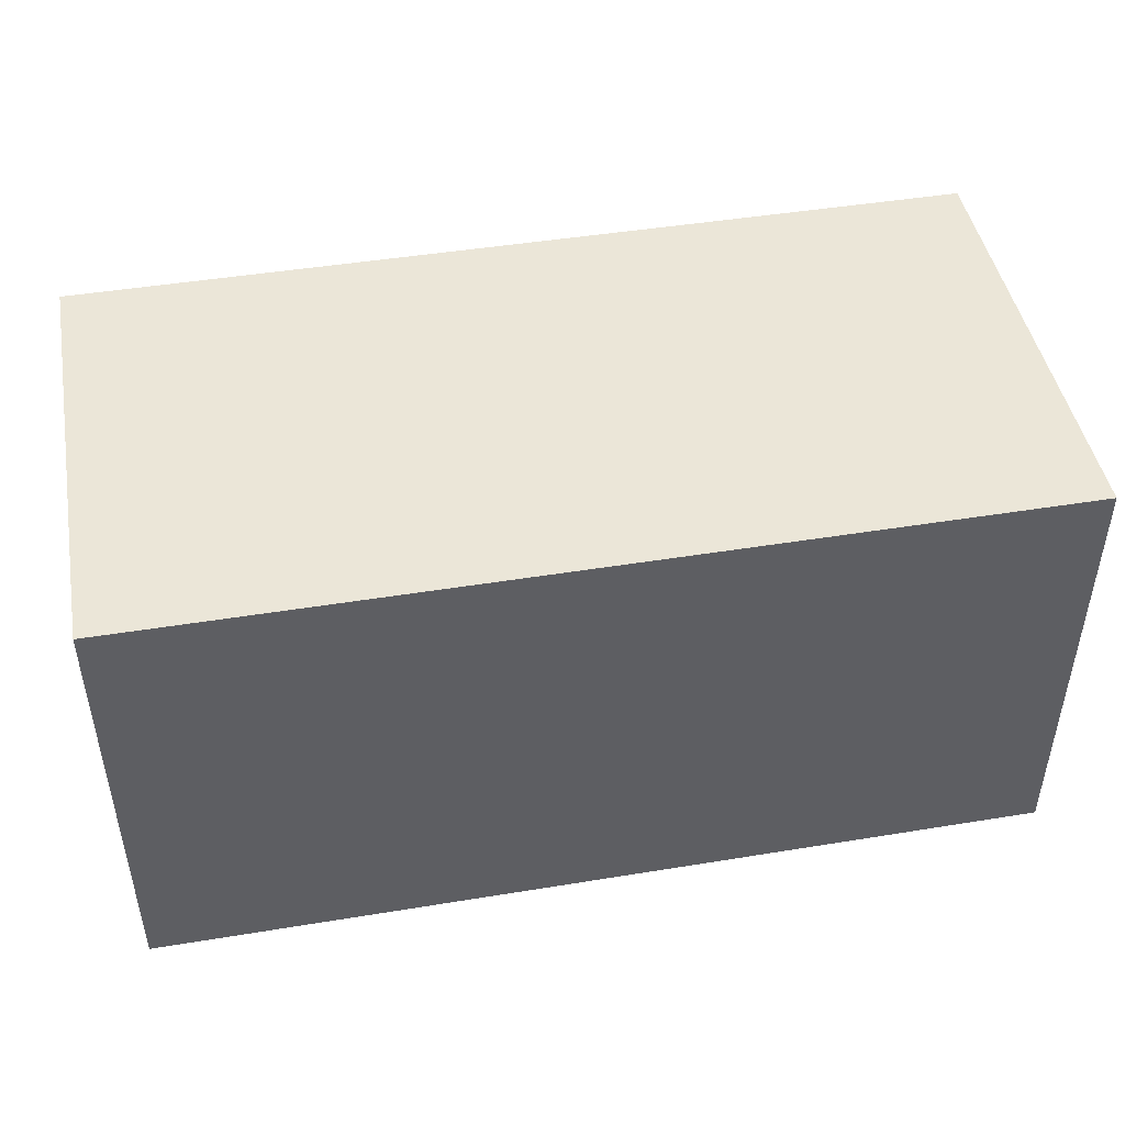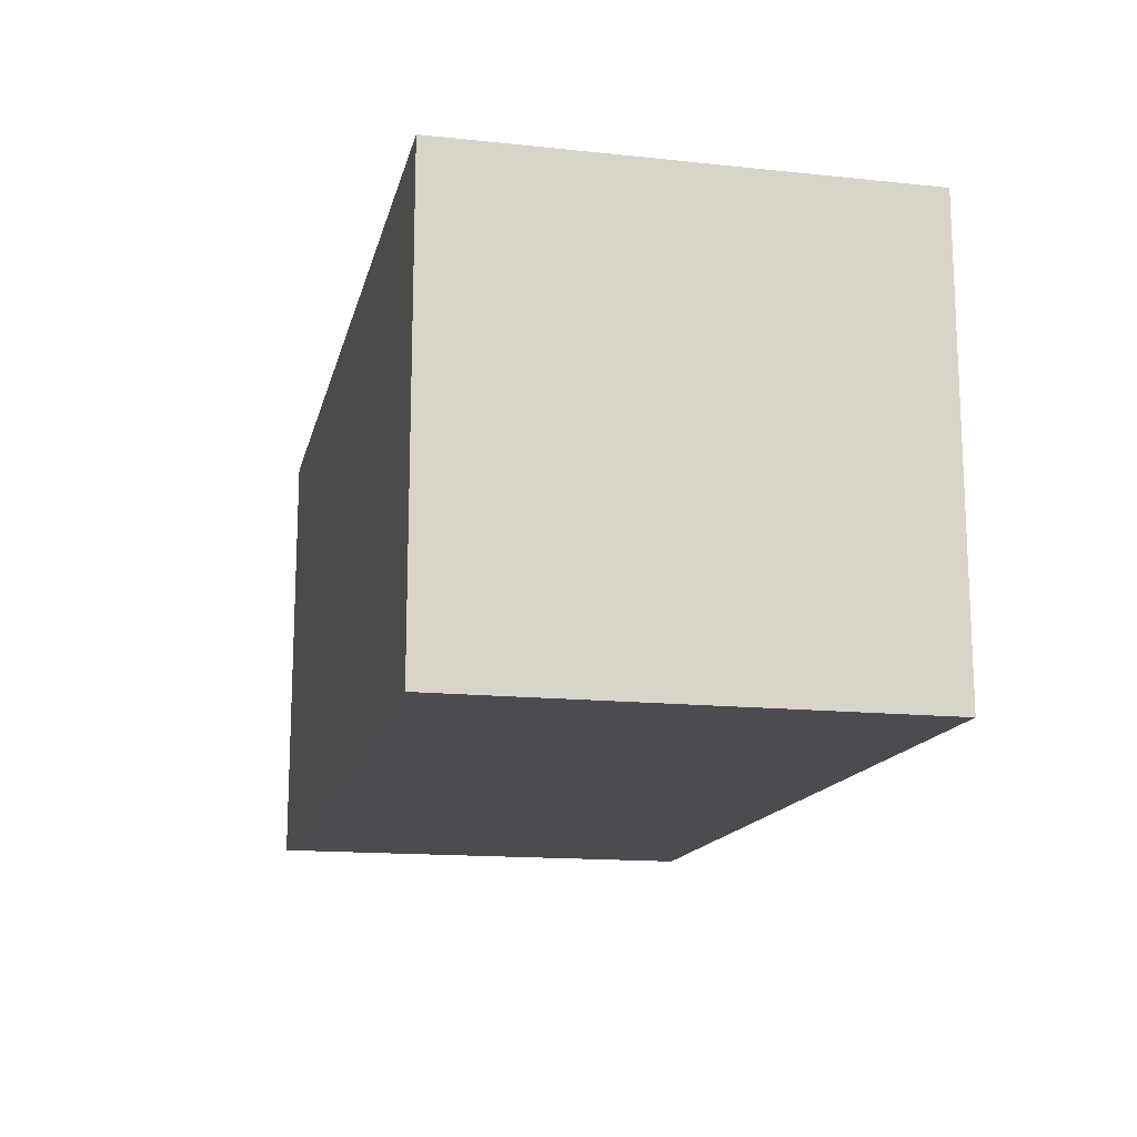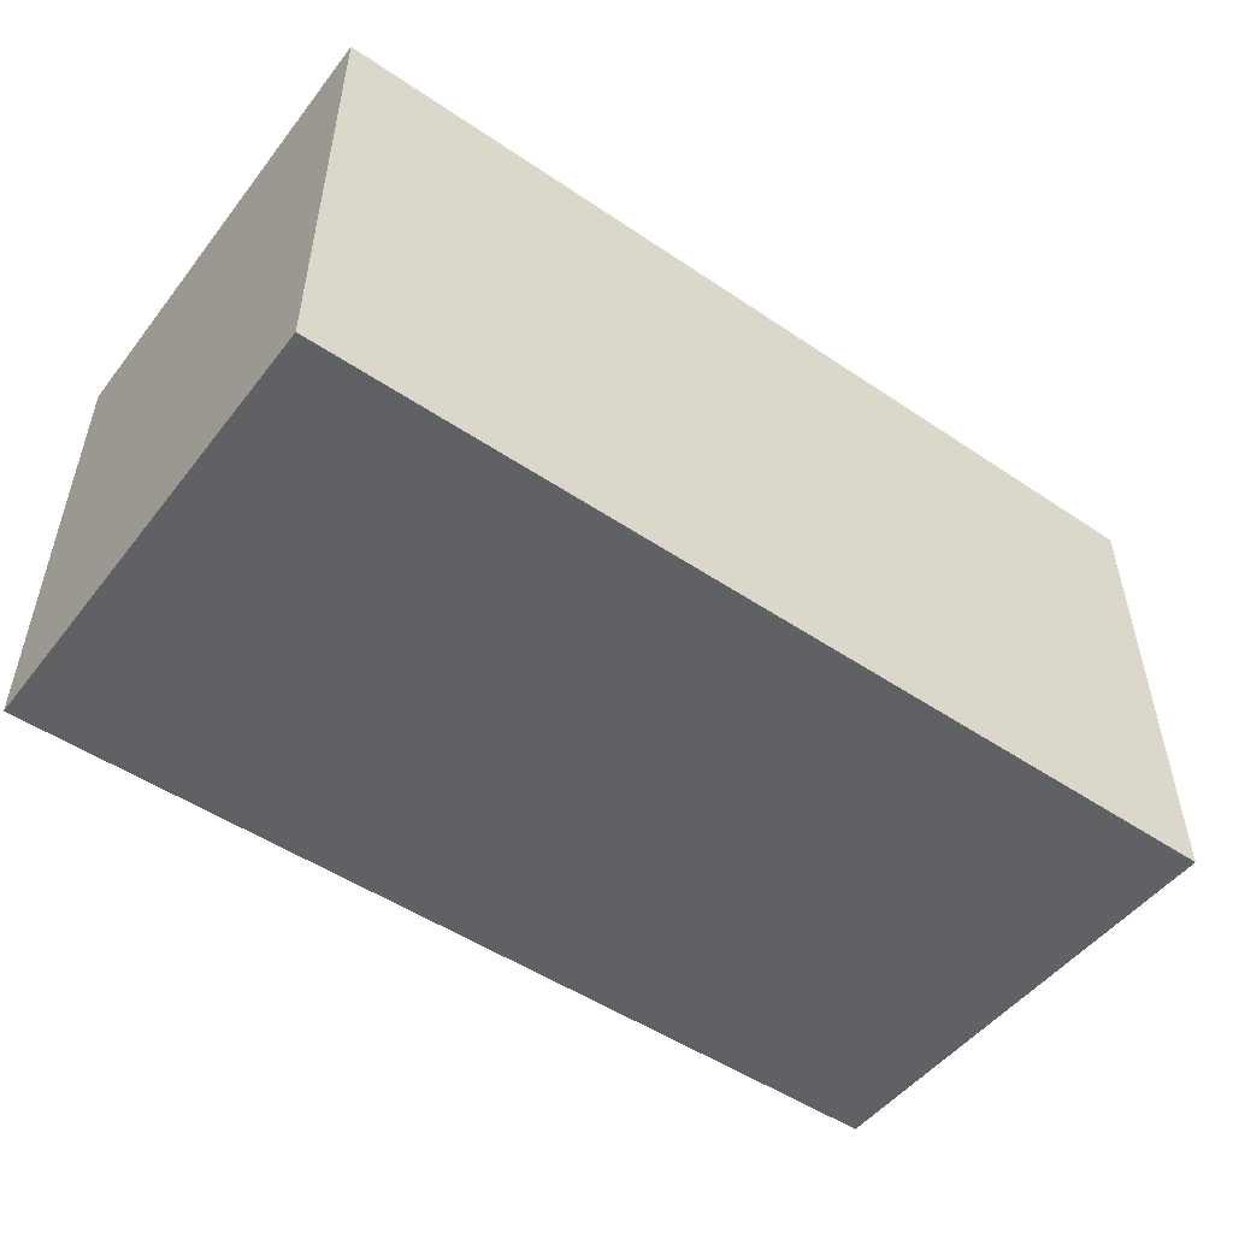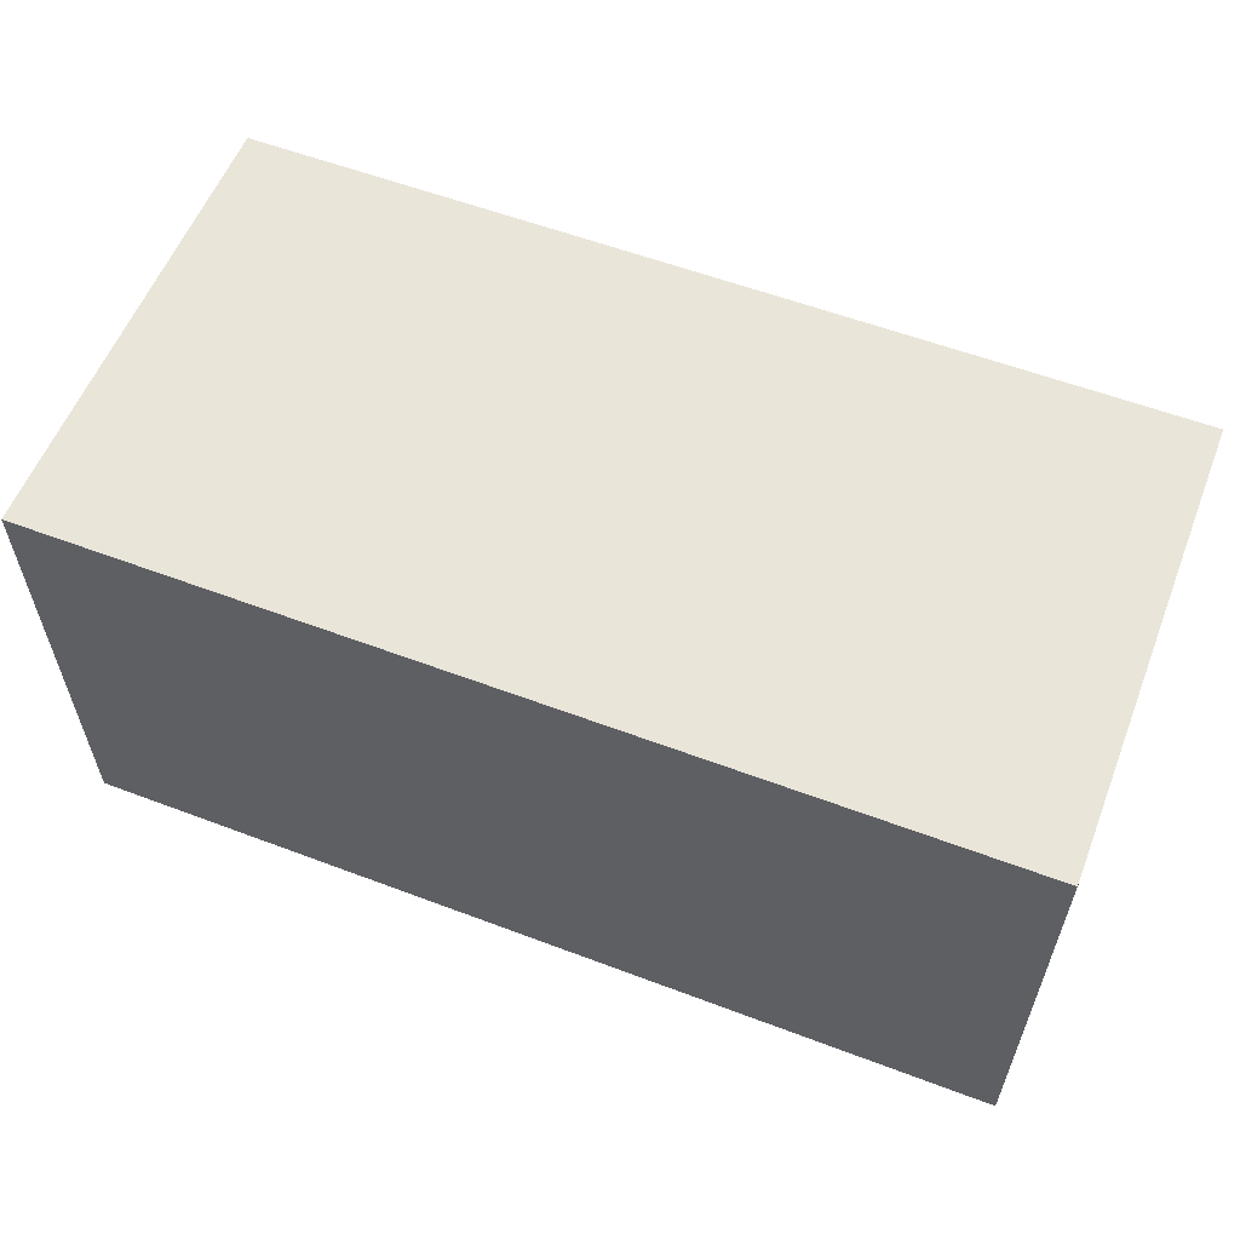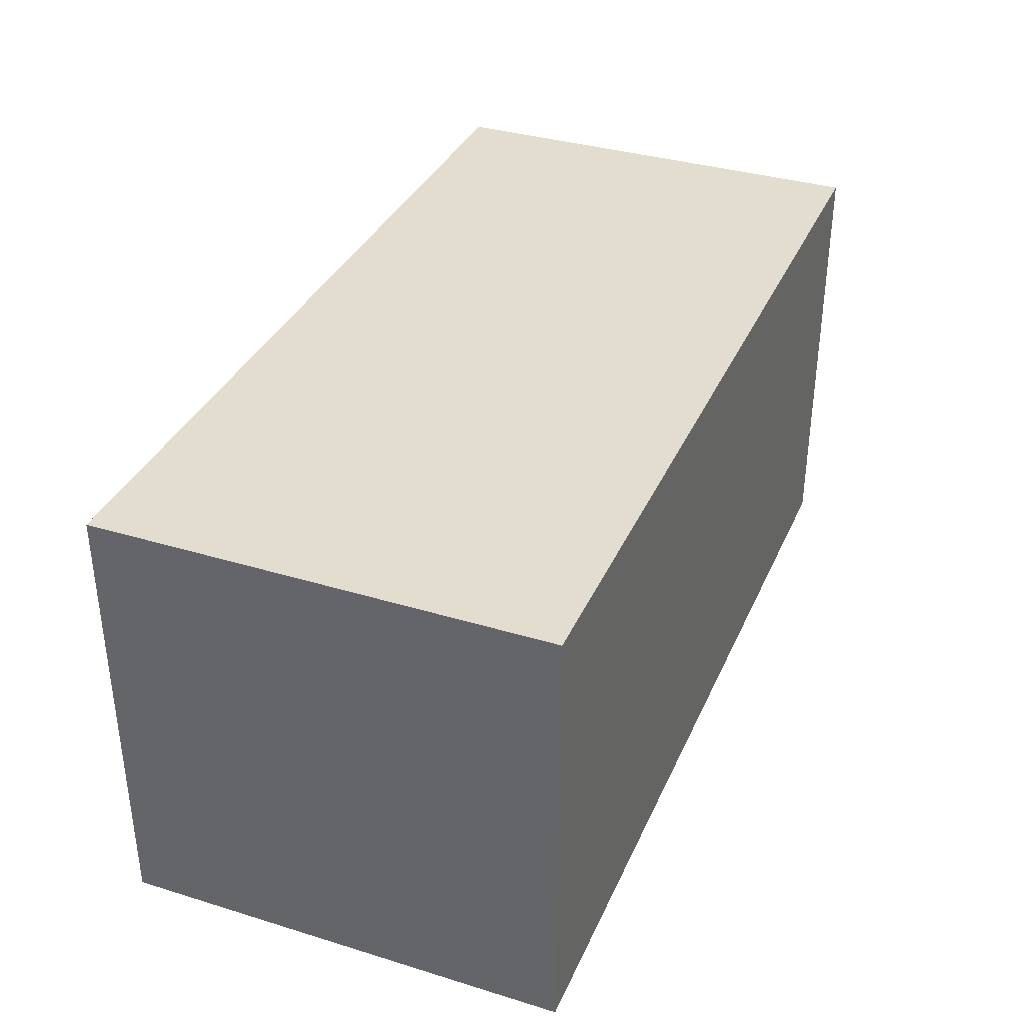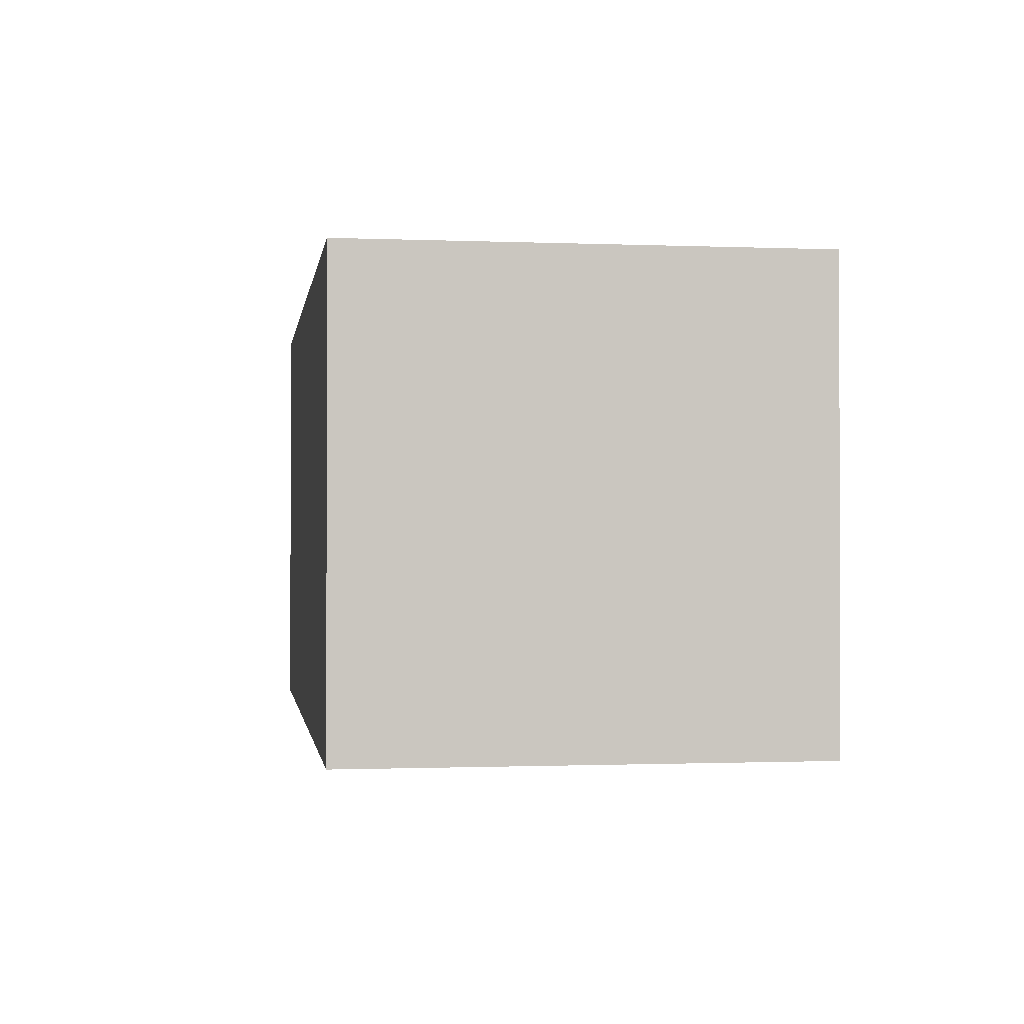
<metadata>
{"format":"obj","ext":"obj","renderer":"f3d","projection":"perspective","resolution":1024,"background":"white","views":[{"elev":46.1,"azim":169.4,"up":"+Y"},{"elev":-15.0,"azim":-102.7,"up":"+Z"},{"elev":-50.4,"azim":143.5,"up":"+Y"},{"elev":57.8,"azim":21.4,"up":"+Z"},{"elev":35.6,"azim":111.9,"up":"+Z"},{"elev":-0.9,"azim":81.6,"up":"+Y"}]}
</metadata>
<code>
o
v -0.4 0.7 0.1
v -0.4 0.7 -0.1
v -0.4 0.9 0.1
v -0.4 0.9 -0.1
v 0 0.7 0.1
v 0 0.7 -0.1
v 0 0.9 0.1
v 0 0.9 -0.1
v -0.4 0.7 0.1
v -0.4 0.9 0.1
v 0 0.7 0.1
v 0 0.9 0.1
v -0.4 0.7 -0.1
v -0.4 0.9 -0.1
v 0 0.7 -0.1
v 0 0.9 -0.1
v -0.4 0.7 0.1
v 0 0.7 0.1
v -0.4 0.7 -0.1
v 0 0.7 -0.1
v -0.4 0.9 0.1
v 0 0.9 0.1
v -0.4 0.9 -0.1
v 0 0.9 -0.1
f 3 2 1
f 4 2 3
f 5 6 7
f 7 6 8
f 11 10 9
f 12 10 11
f 13 14 15
f 15 14 16
f 19 18 17
f 20 18 19
f 21 22 23
f 23 22 24

</code>
